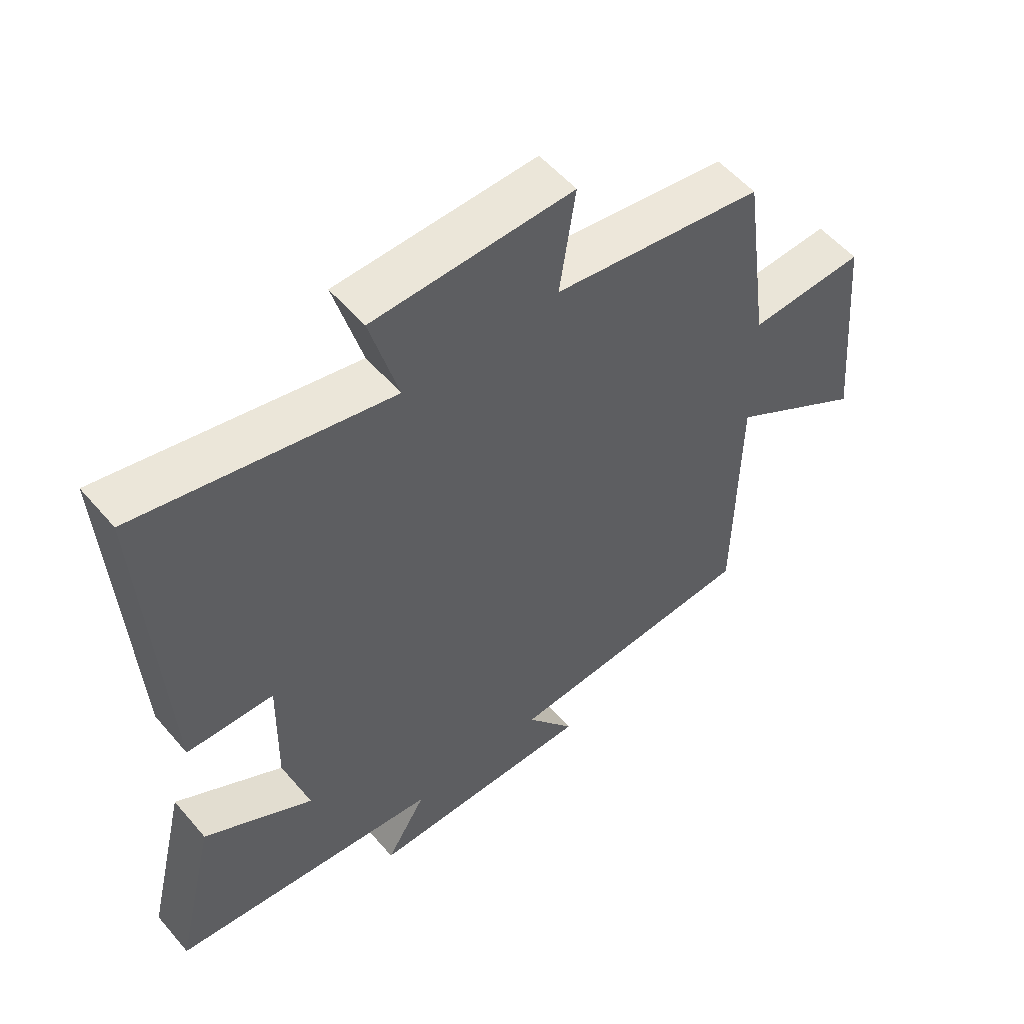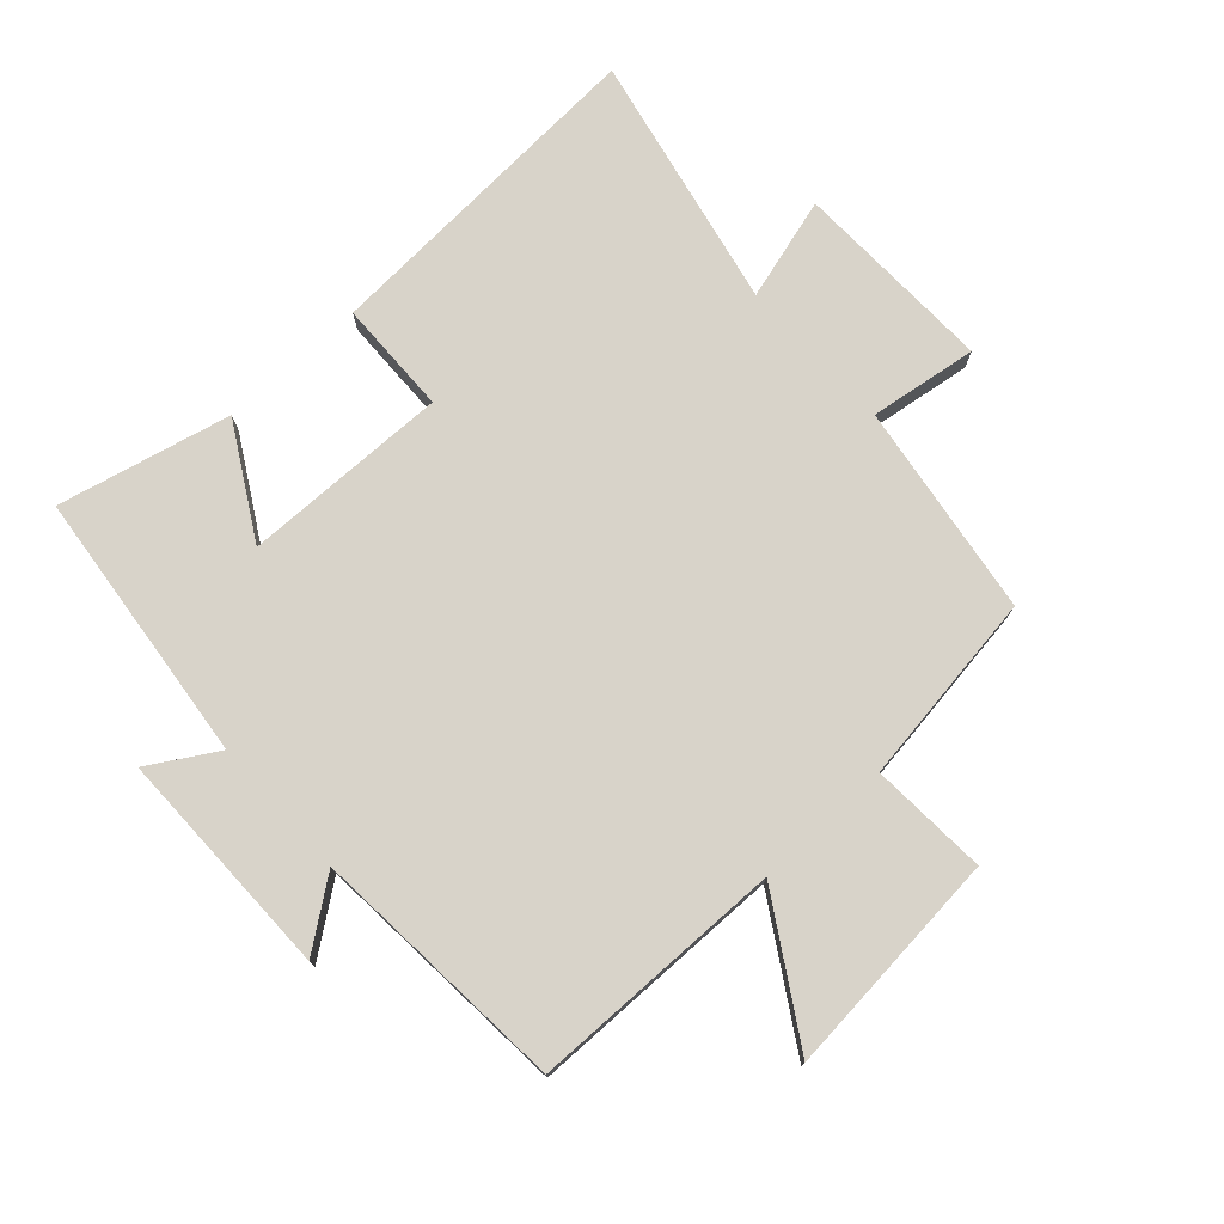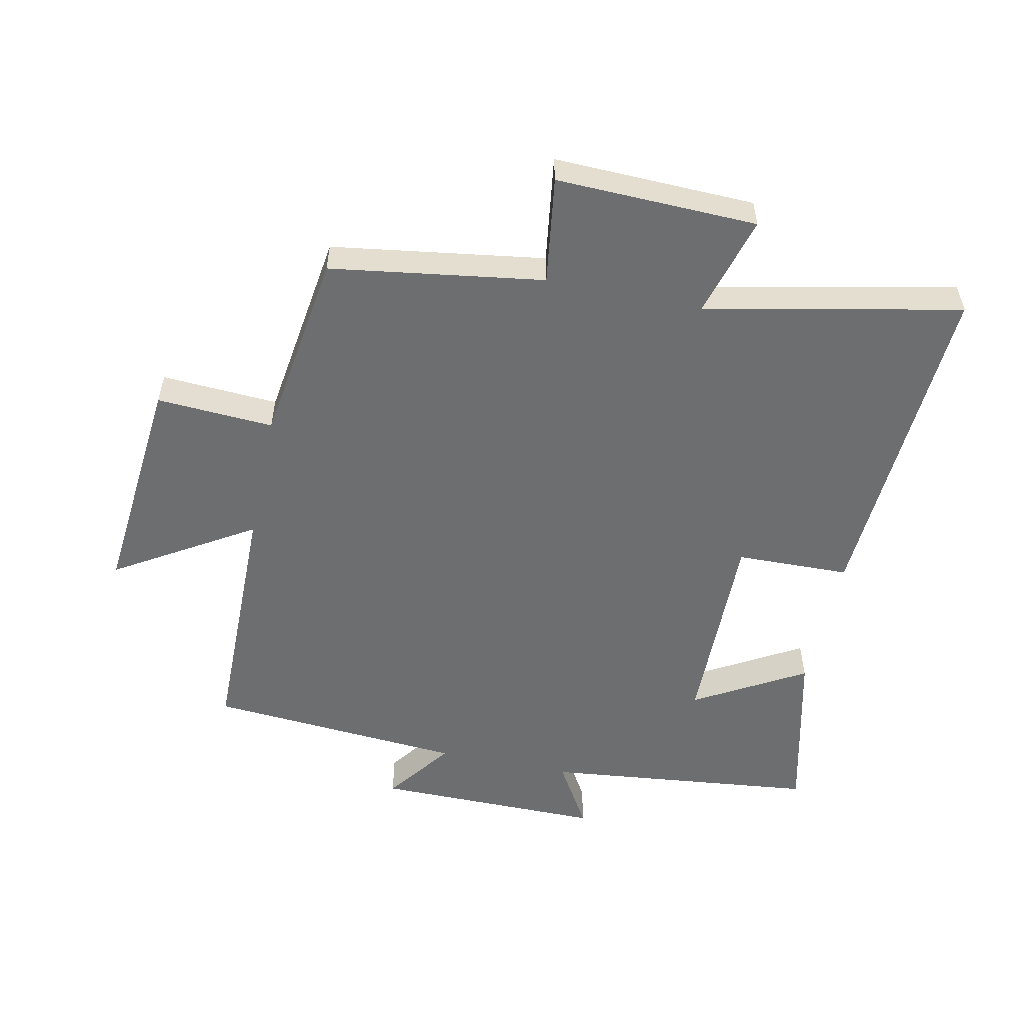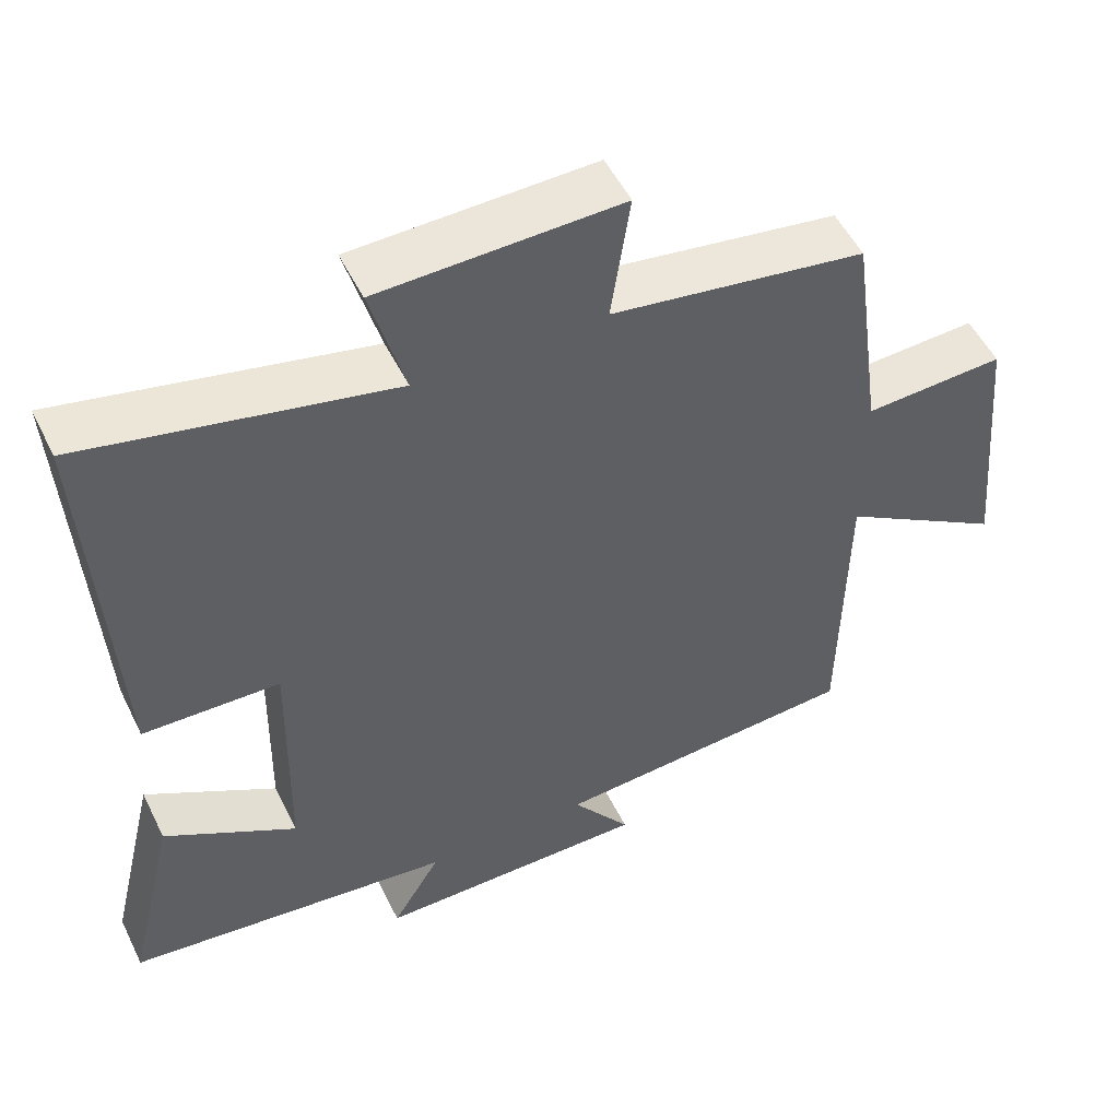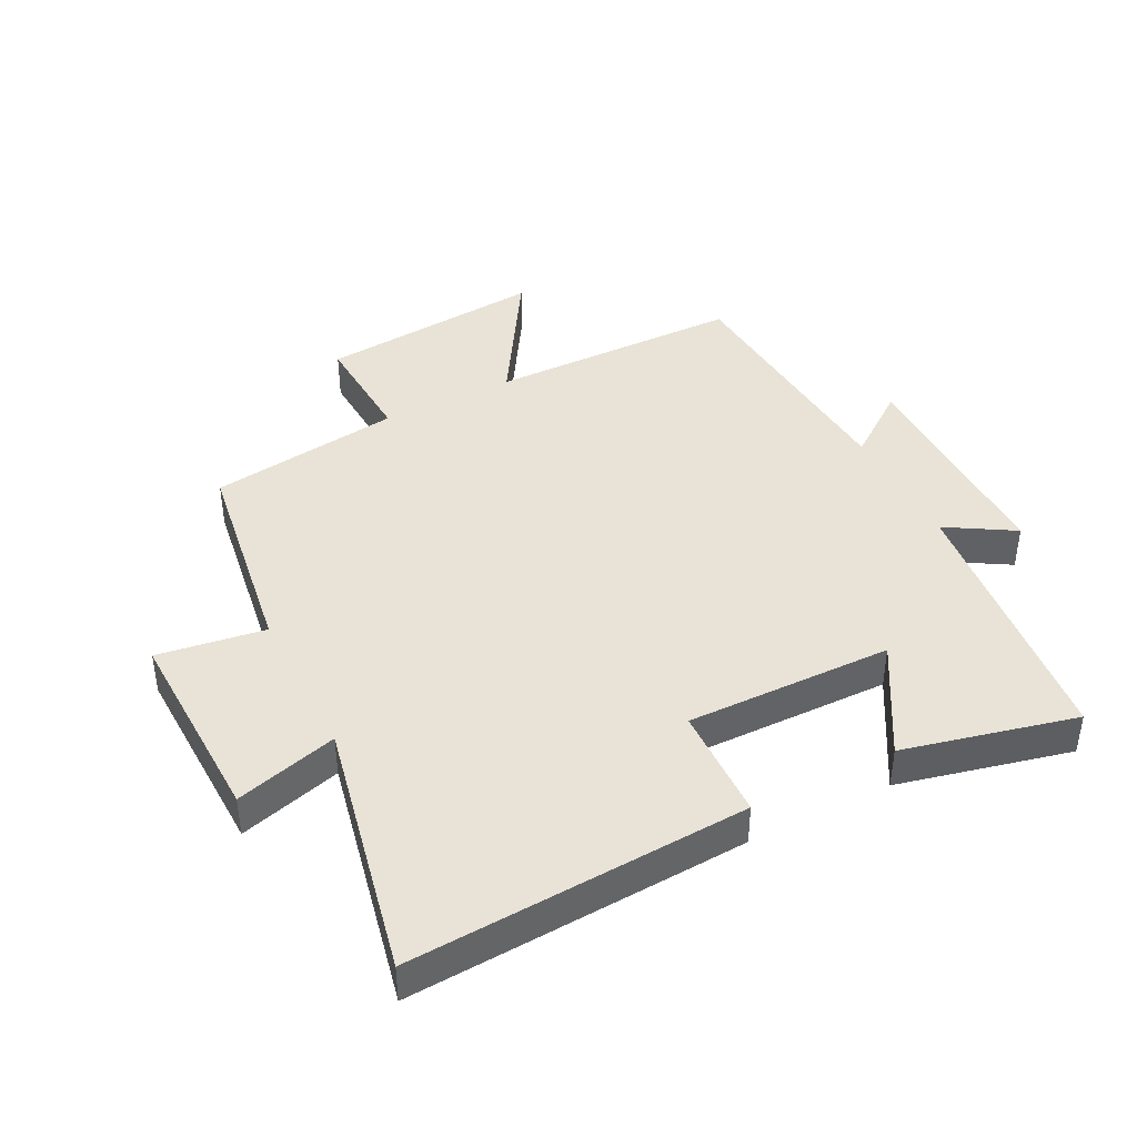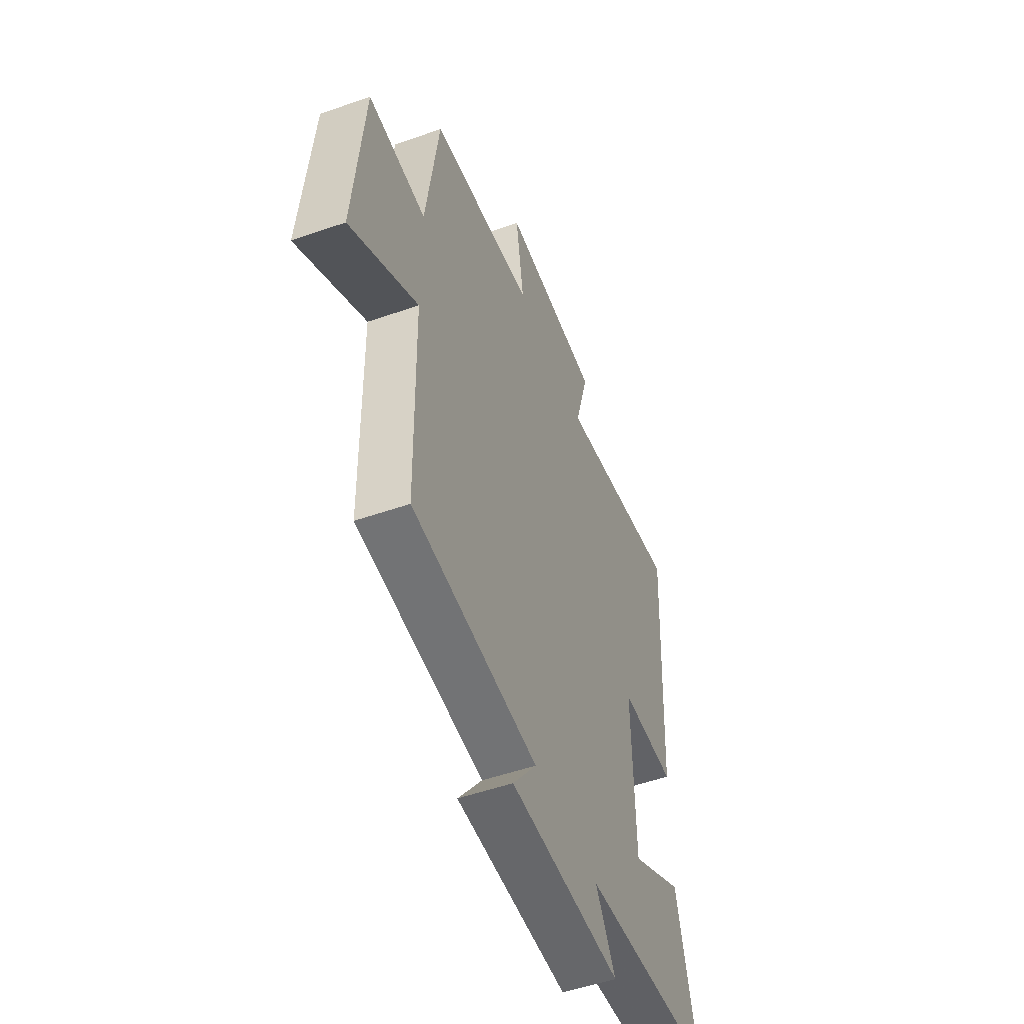
<metadata>
{"format":"obj","ext":"obj","renderer":"f3d","projection":"perspective","resolution":1024,"background":"white","views":[{"elev":54.7,"azim":140.3,"up":"+Z"},{"elev":75.9,"azim":-132.5,"up":"+Y"},{"elev":-54.3,"azim":-12.1,"up":"+Y"},{"elev":52.1,"azim":154.3,"up":"+Z"},{"elev":41.8,"azim":62.9,"up":"+Y"},{"elev":-52.1,"azim":-69.3,"up":"+Z"}]}
</metadata>
<code>
v 0.529 0.07 0.586
v 0.5 0.07 0.051
v 0.32 0.07 0.046
v 0.326 0.07 -0.28
v 0.5 0.07 -0.179
v 0.565 0.07 -0.451
v 0.133 0.07 -0.5
v 0.197 0.07 -0.606
v -0.165 0.07 -0.606
v -0.087 0.07 -0.5
v -0.494 0.07 -0.471
v -0.5 0.07 -0.07
v -0.717 0.07 -0.204
v -0.685 0.07 0.154
v -0.5 0.07 0.144
v -0.458 0.07 0.449
v -0.122 0.07 0.5
v -0.147 0.07 0.67
v 0.171 0.07 0.662
v 0.126 0.07 0.5
v 0.529 0 0.586
v 0.5 0 0.051
v 0.32 0 0.046
v 0.326 0 -0.28
v 0.5 0 -0.179
v 0.565 0 -0.451
v 0.133 0 -0.5
v 0.197 0 -0.606
v -0.165 0 -0.606
v -0.087 0 -0.5
v -0.494 0 -0.471
v -0.5 0 -0.07
v -0.717 0 -0.204
v -0.685 0 0.154
v -0.5 0 0.144
v -0.458 0 0.449
v -0.122 0 0.5
v -0.147 0 0.67
v 0.171 0 0.662
v 0.126 0 0.5
f 17 18 19 20
f 15 16 17 20
f 1 2 3
f 20 1 3
f 15 20 3
f 12 13 14 15
f 15 3 4
f 12 15 4
f 11 12 4
f 10 11 4
f 7 8 9 10
f 7 10 4
f 4 5 6 7
f 40 39 38 37
f 40 37 36 35
f 23 22 21
f 23 21 40
f 23 40 35
f 35 34 33 32
f 24 23 35
f 24 35 32
f 24 32 31
f 24 31 30
f 30 29 28 27
f 24 30 27
f 27 26 25 24
f 1 21 22 2
f 2 22 23 3
f 3 23 24 4
f 4 24 25 5
f 5 25 26 6
f 6 26 27 7
f 7 27 28 8
f 8 28 29 9
f 9 29 30 10
f 10 30 31 11
f 11 31 32 12
f 12 32 33 13
f 13 33 34 14
f 14 34 35 15
f 15 35 36 16
f 16 36 37 17
f 17 37 38 18
f 18 38 39 19
f 19 39 40 20
f 20 40 21 1

</code>
